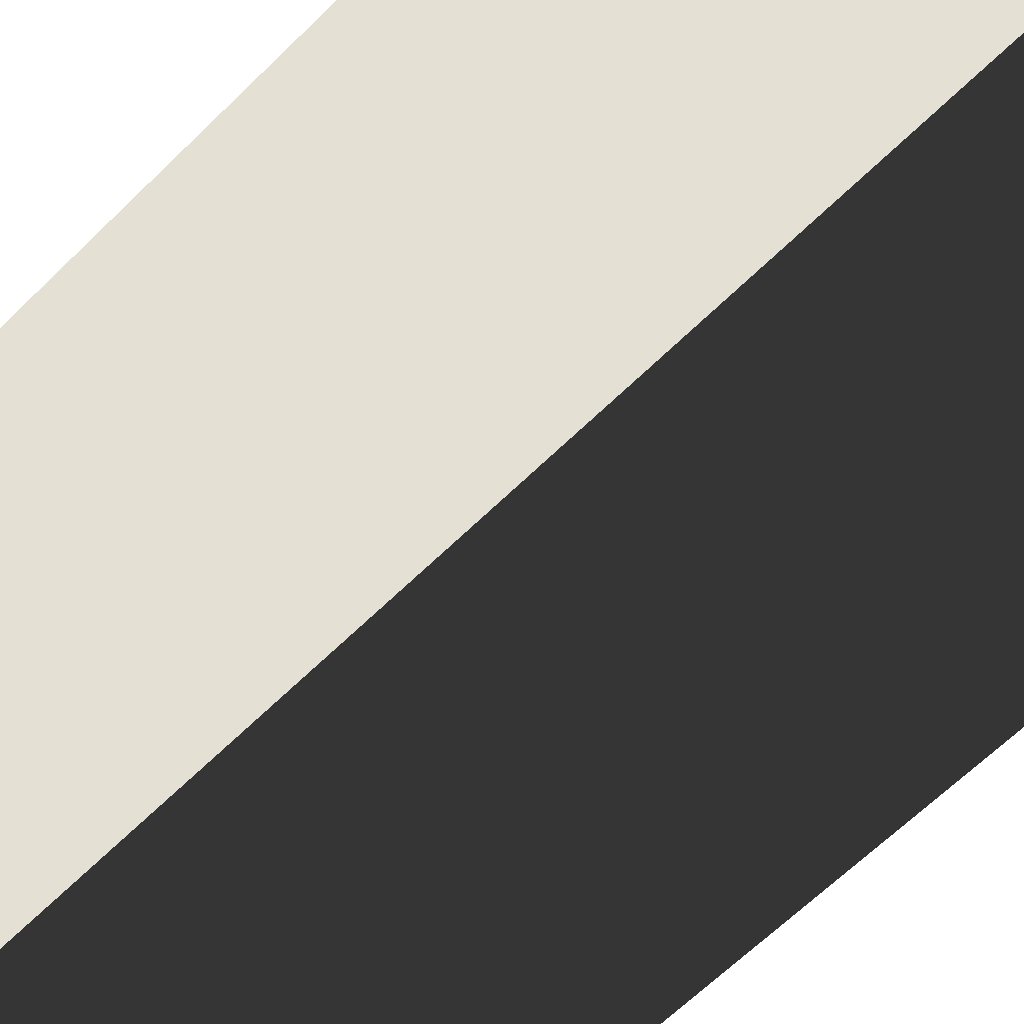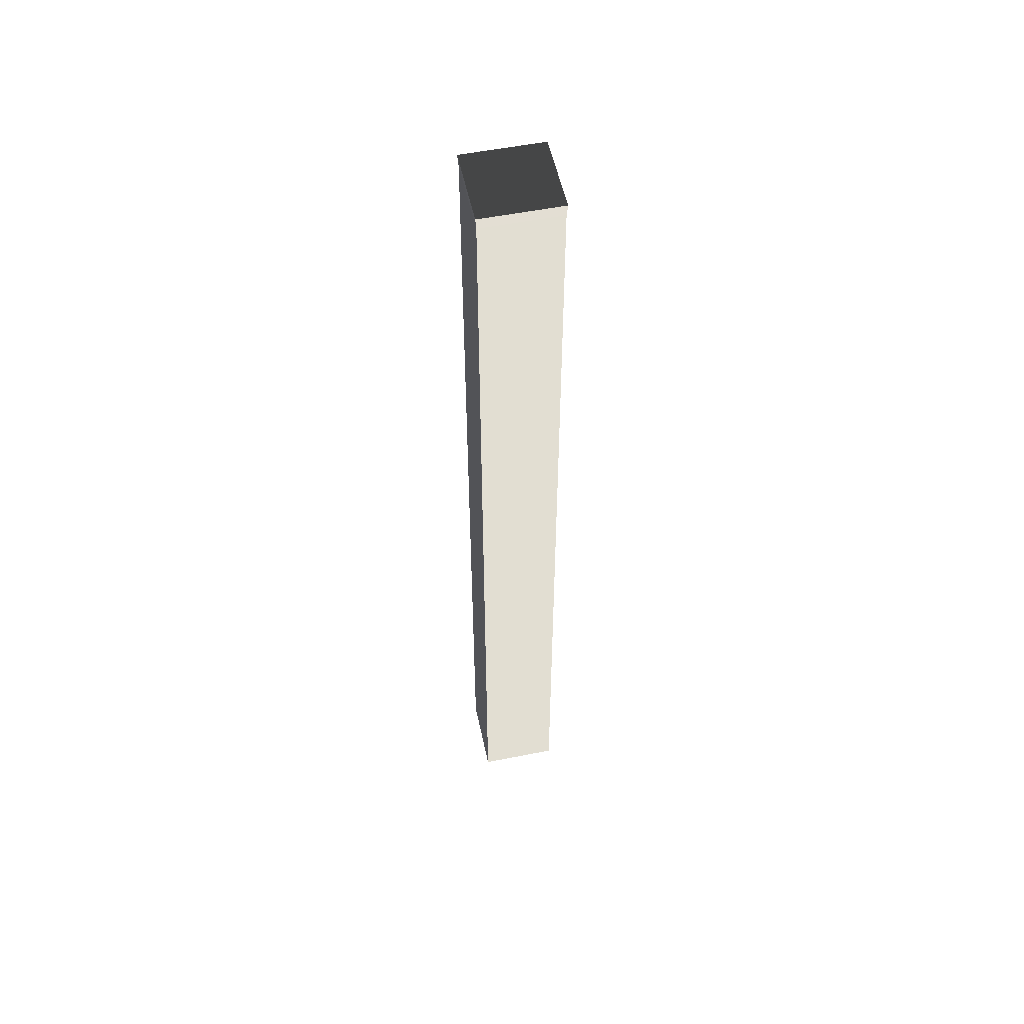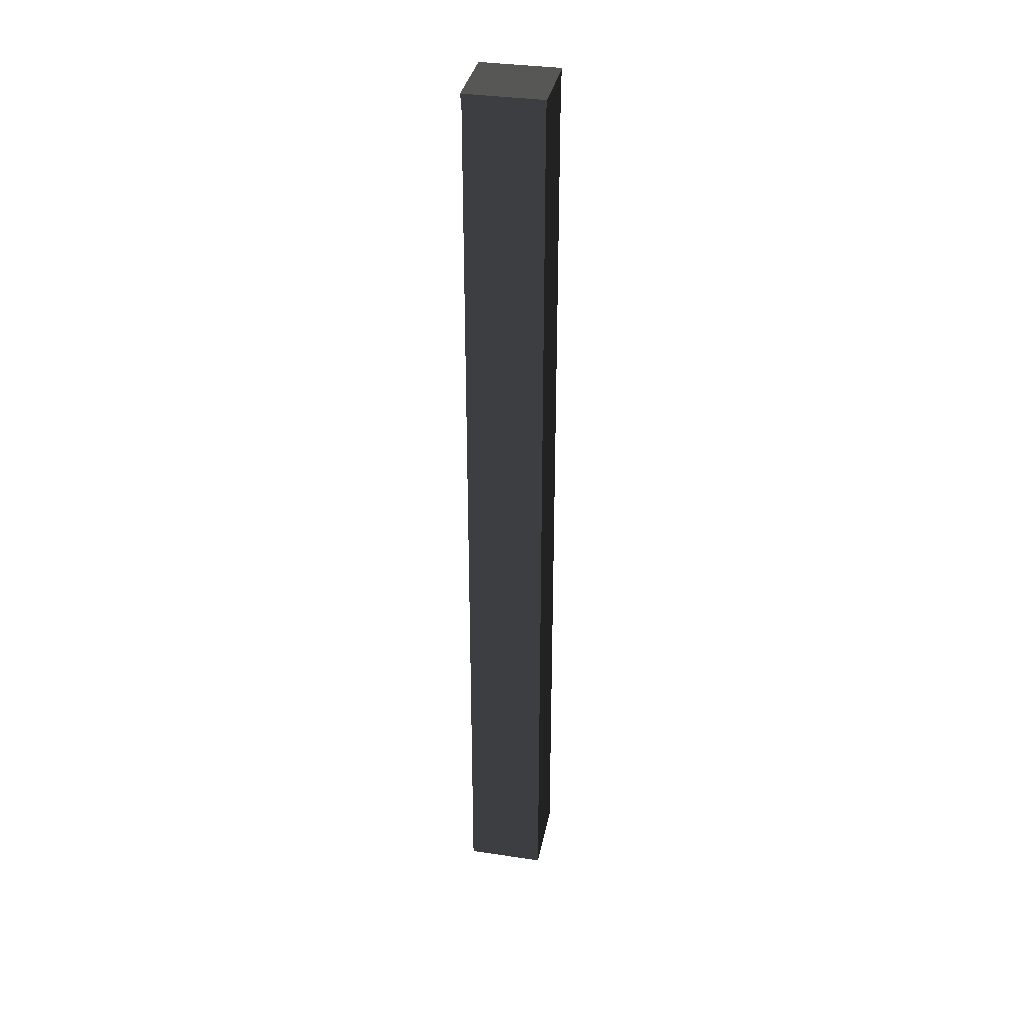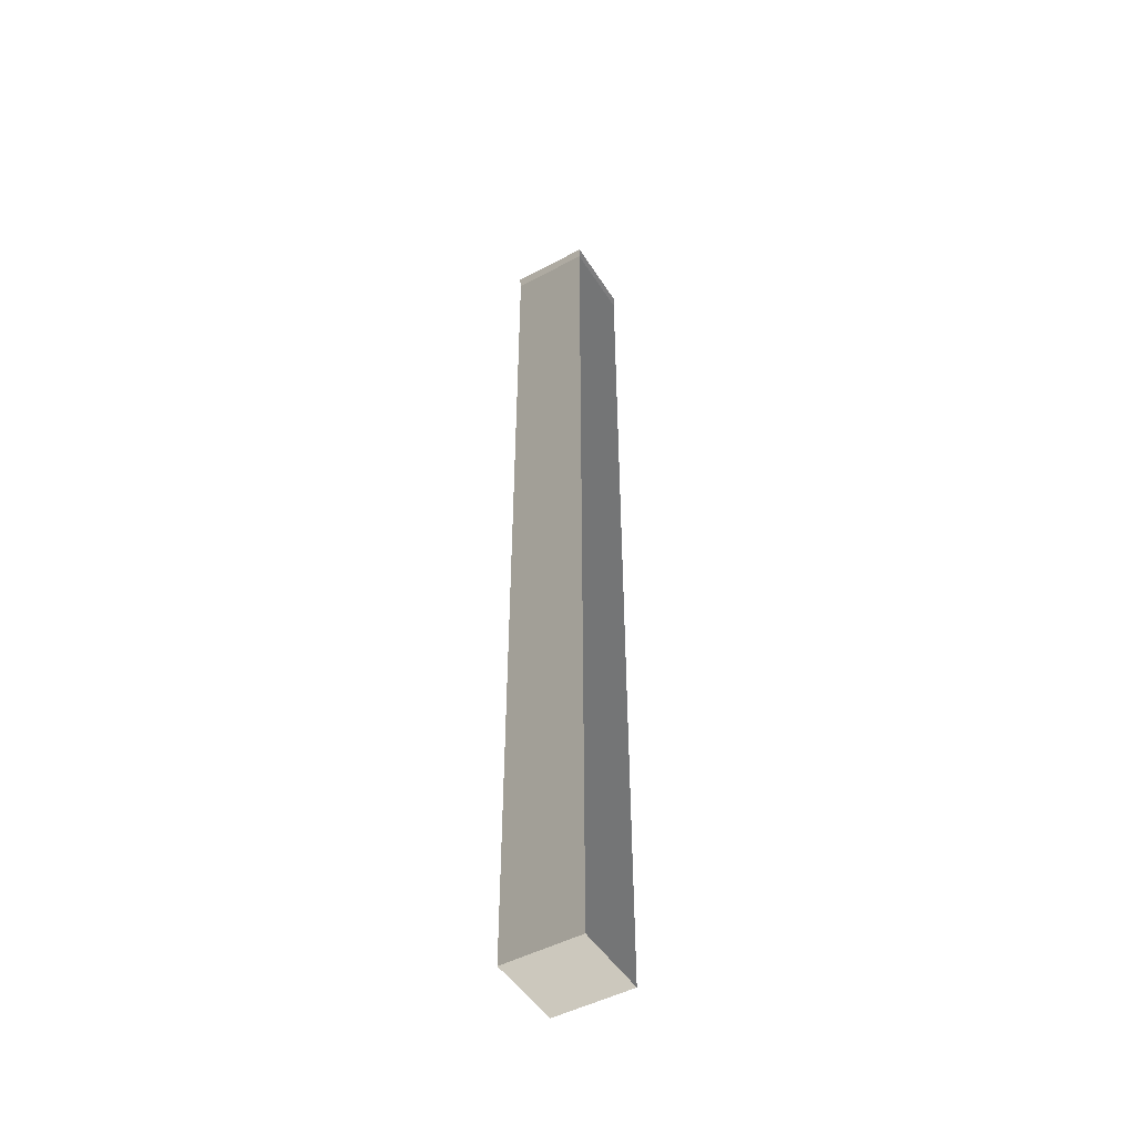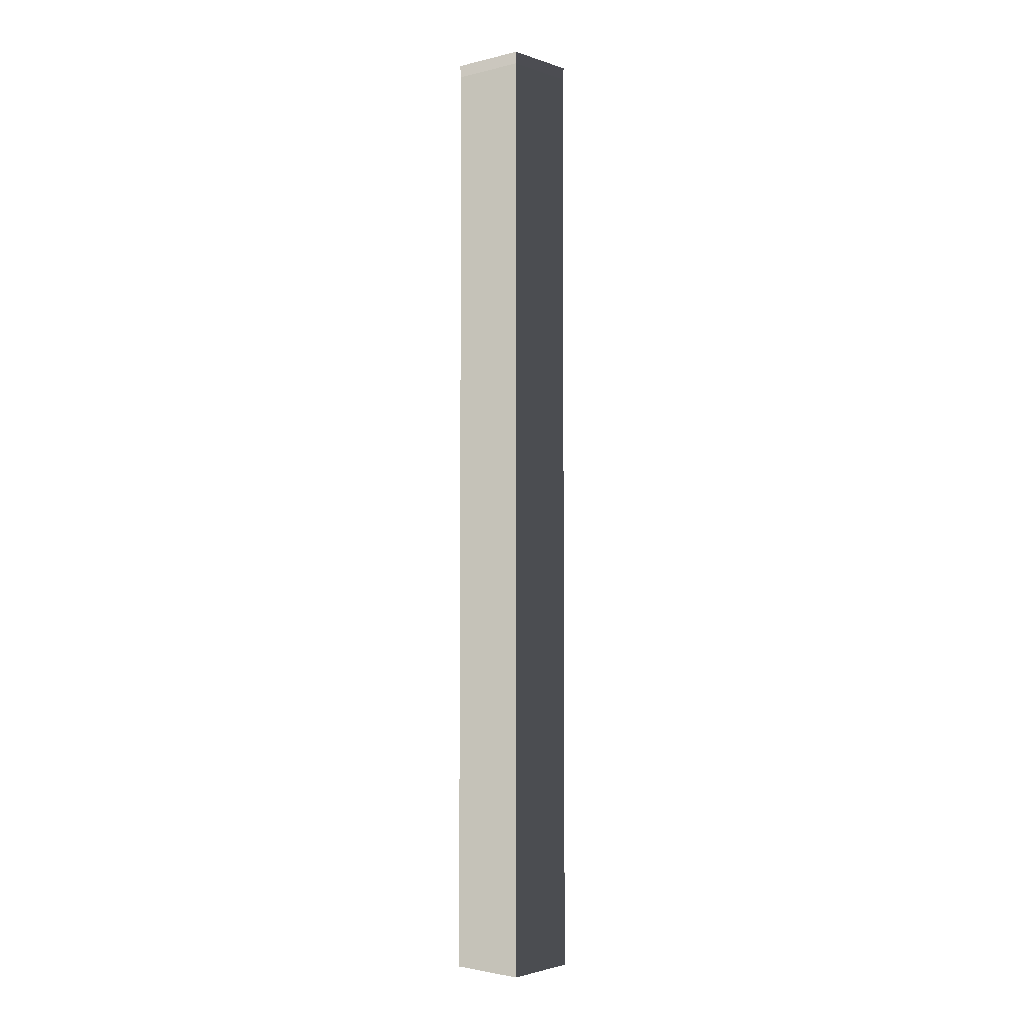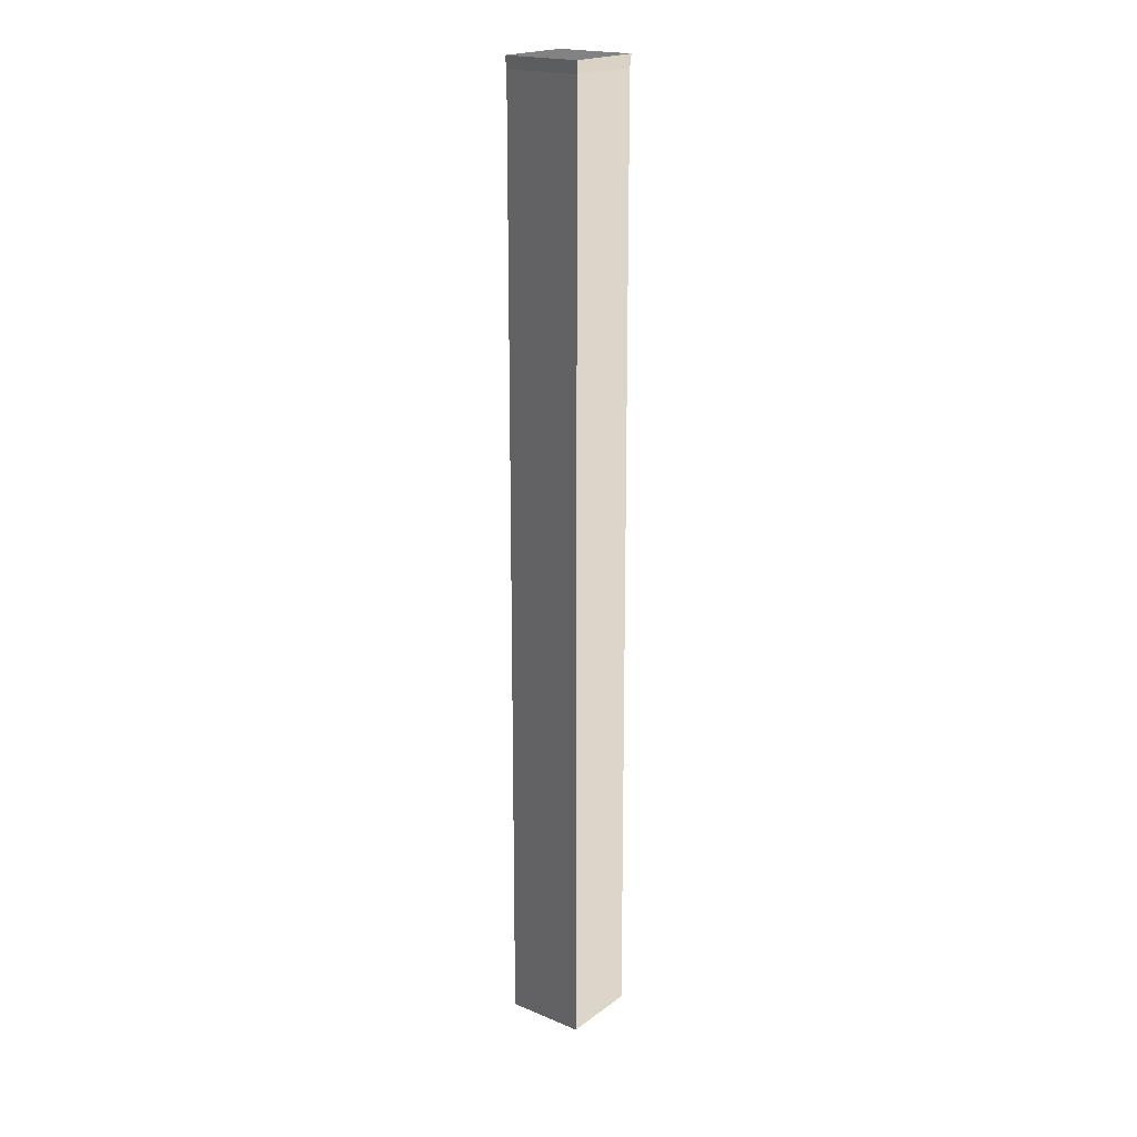
<metadata>
{"format":"obj","ext":"obj","renderer":"f3d","projection":"perspective","resolution":1024,"background":"white","views":[{"elev":-23.3,"azim":-23.9,"up":"+Y"},{"elev":54.2,"azim":-102.0,"up":"+Z"},{"elev":35.1,"azim":101.2,"up":"+Z"},{"elev":-48.4,"azim":30.9,"up":"+Z"},{"elev":-2.2,"azim":40.7,"up":"+Z"},{"elev":19.9,"azim":-142.8,"up":"+Z"}]}
</metadata>
<code>
v -63.18 -63.18 763.8
v -63.18 63.18 763.8
v -64.67 64.67 783.2
v -64.67 -64.67 783.2
v -63.18 63.18 763.8
v 63.18 63.18 763.8
v 64.67 64.67 783.2
v -64.67 64.67 783.2
v 63.18 63.18 763.8
v 63.18 -63.18 763.8
v 64.67 -64.67 783.2
v 64.67 64.67 783.2
v 63.18 -63.18 763.8
v -63.18 -63.18 763.8
v -64.67 -64.67 783.2
v 64.67 -64.67 783.2
v -64.67 64.67 -783.2
v -64.67 -64.67 -783.2
v 64.67 -64.67 -783.2
v 64.67 64.67 -783.2
v 64.67 64.67 783.2
v 64.67 -64.67 783.2
v -64.67 -64.67 783.2
v -64.67 64.67 783.2
v 64.67 -64.67 -783.2
v -64.67 -64.67 -783.2
v -63.18 -63.18 763.8
v 63.18 -63.18 763.8
v 64.67 64.67 -783.2
v 64.67 -64.67 -783.2
v 63.18 -63.18 763.8
v 63.18 63.18 763.8
v -64.67 64.67 -783.2
v 64.67 64.67 -783.2
v 63.18 63.18 763.8
v -63.18 63.18 763.8
v -64.67 -64.67 -783.2
v -64.67 64.67 -783.2
v -63.18 63.18 763.8
v -63.18 -63.18 763.8
g asian_base_block_high_(2)_592_88
f 1 3 2
f 1 4 3
f 5 7 6
f 5 8 7
f 9 11 10
f 9 12 11
f 13 15 14
f 13 16 15
f 17 19 18
f 17 20 19
f 21 23 22
f 21 24 23
f 25 27 26
f 25 28 27
f 29 31 30
f 29 32 31
f 33 35 34
f 33 36 35
f 37 39 38
f 37 40 39

</code>
